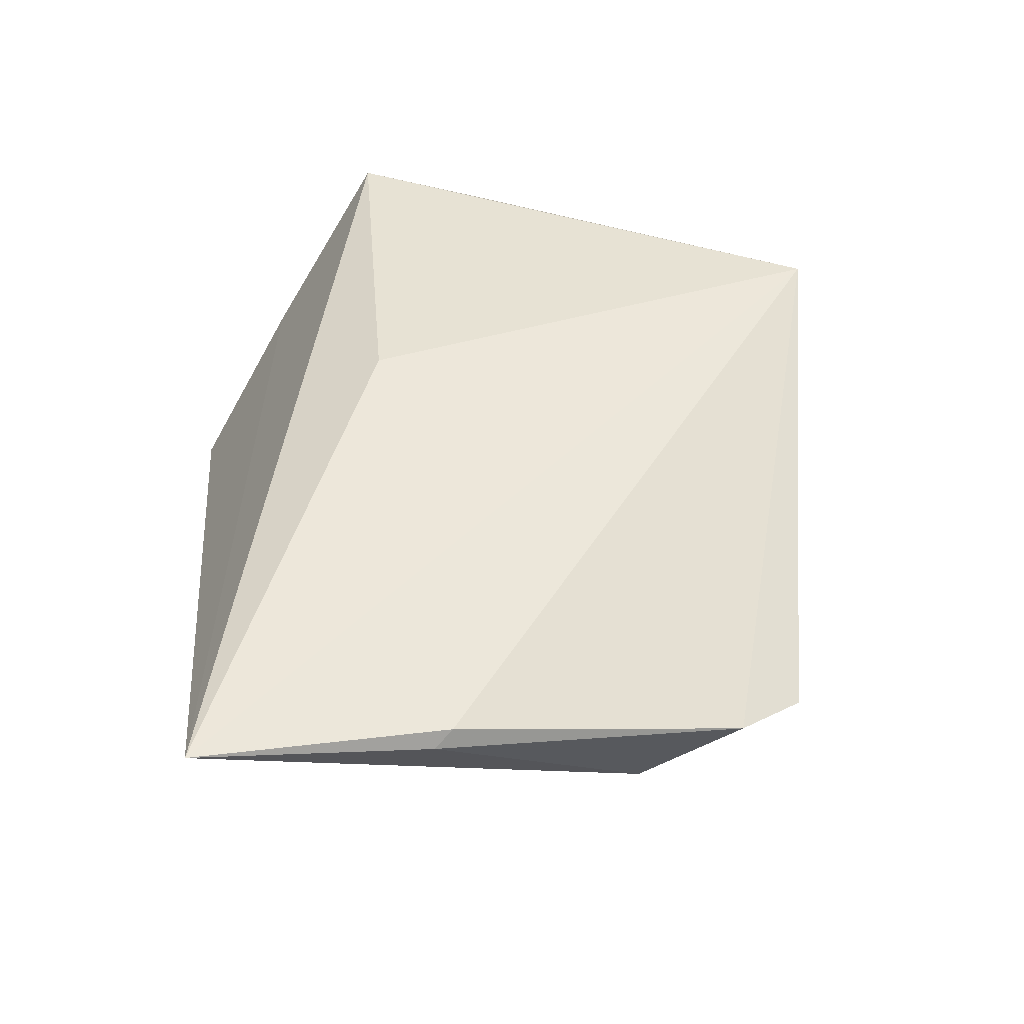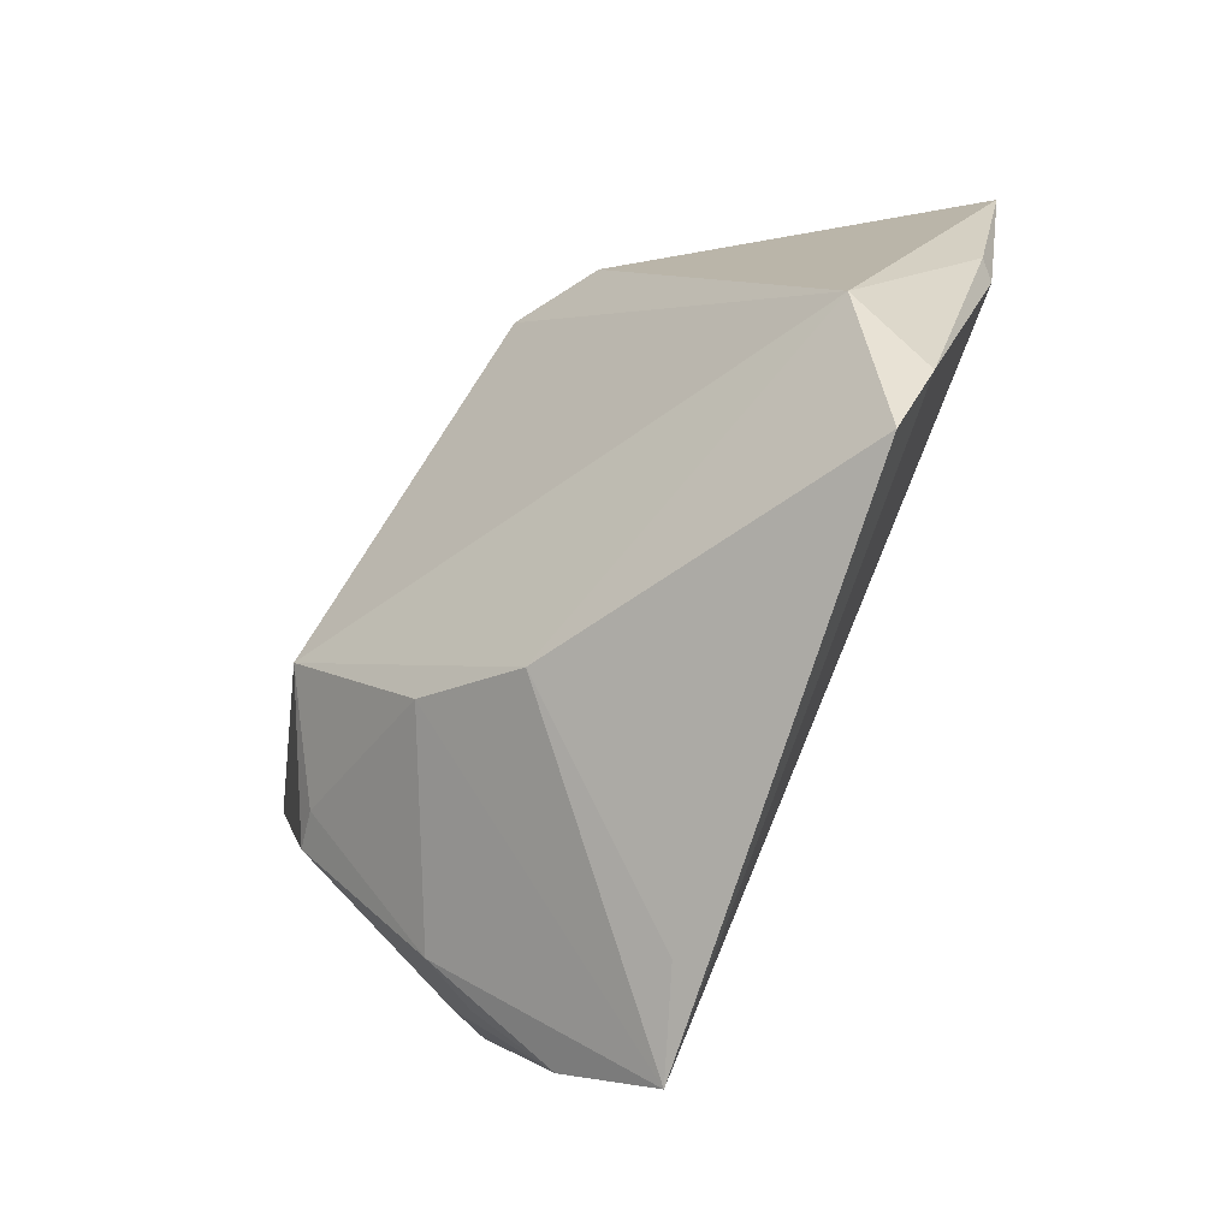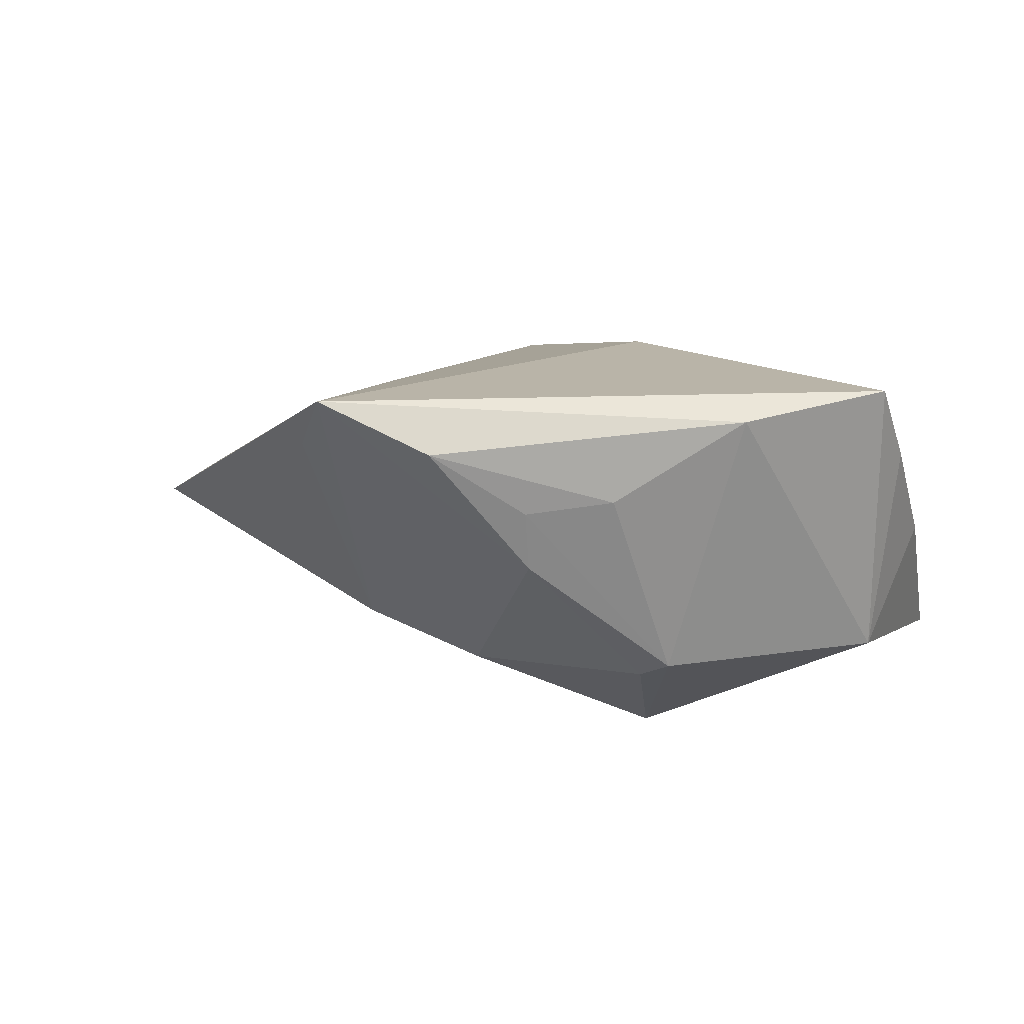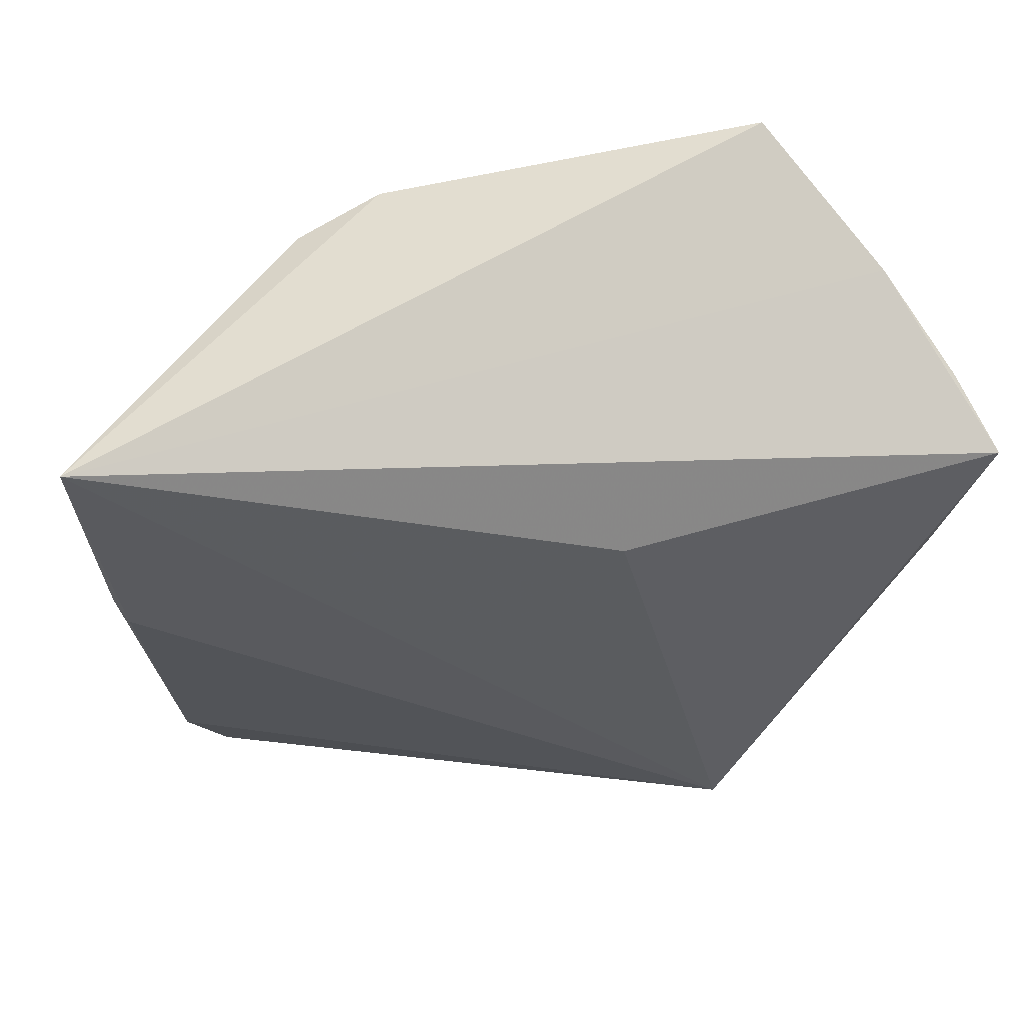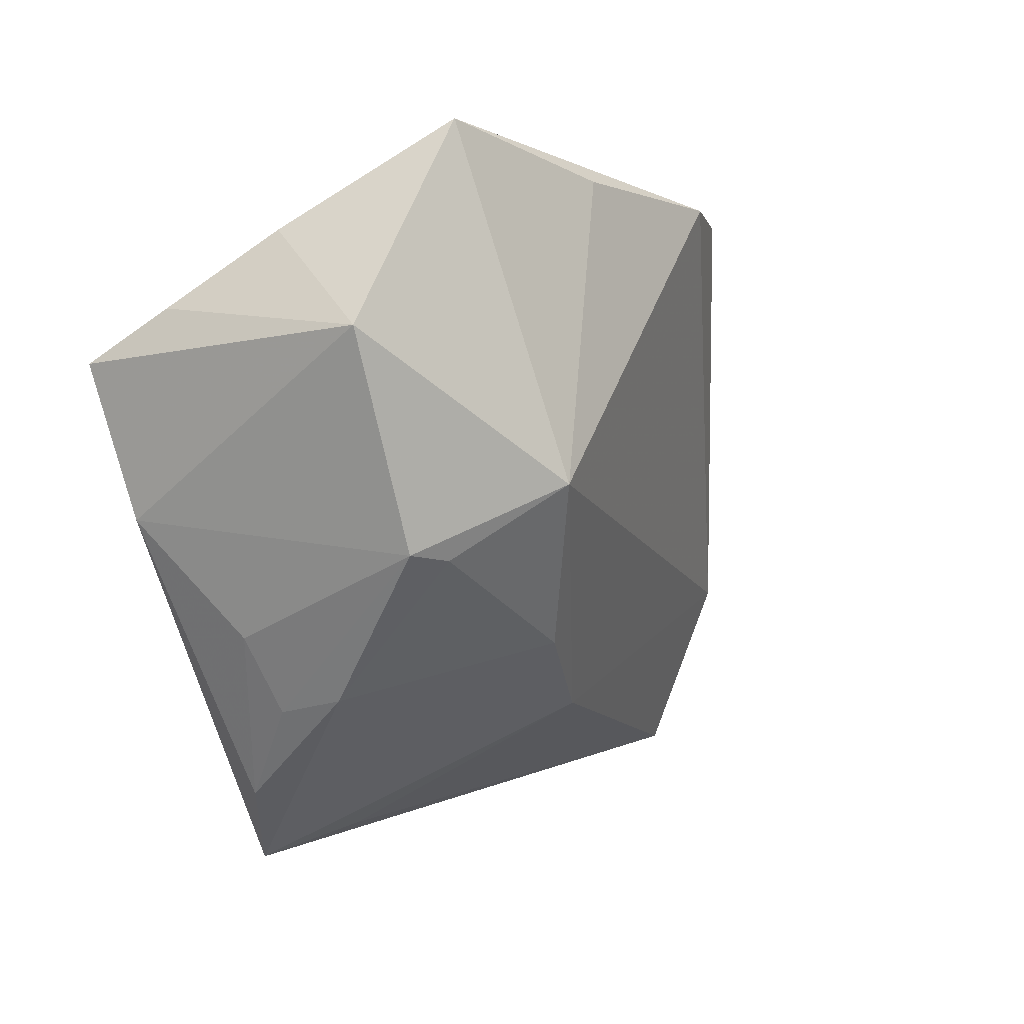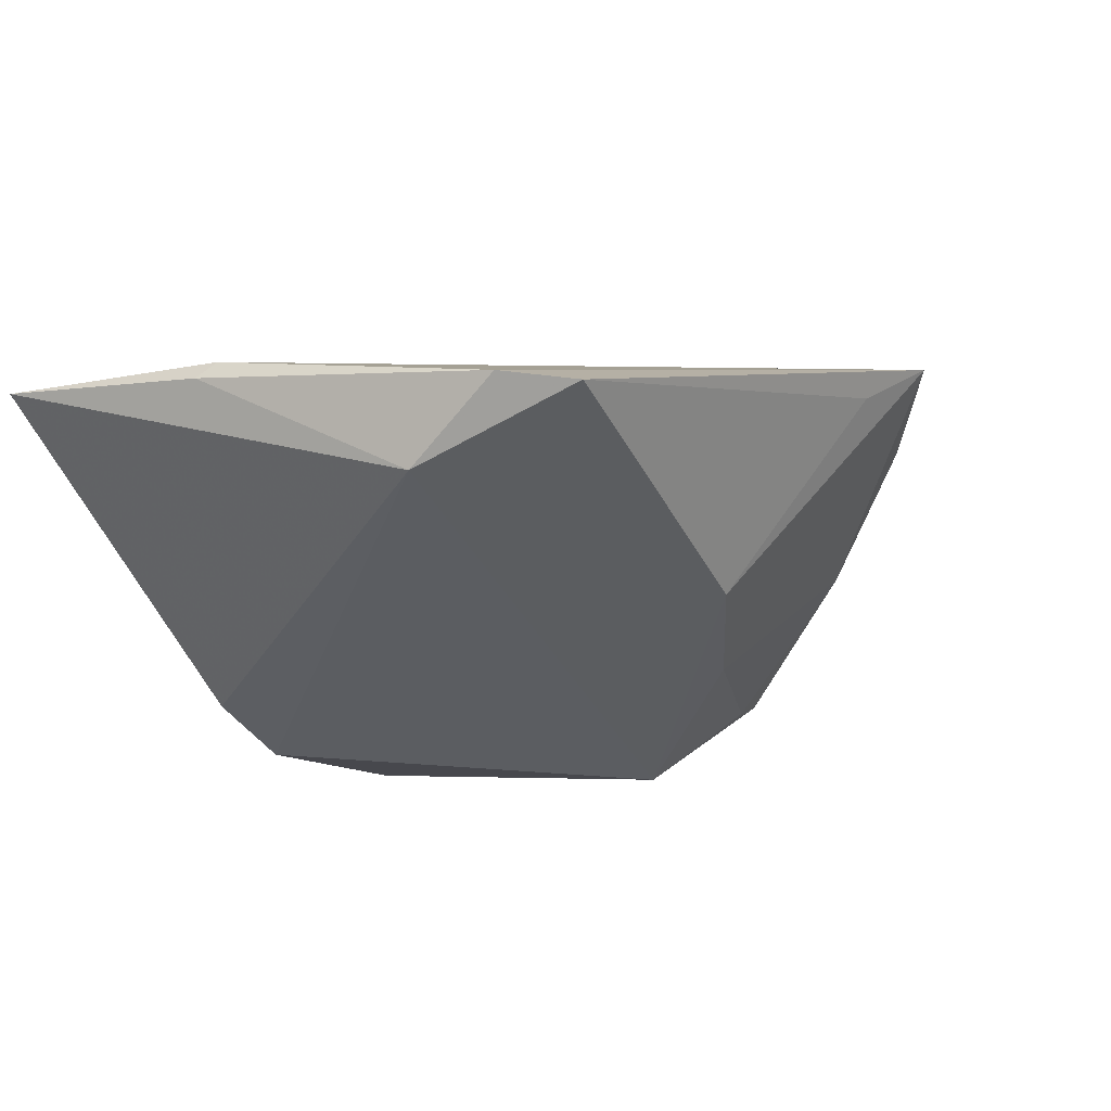
<metadata>
{"format":"obj","ext":"obj","renderer":"f3d","projection":"perspective","resolution":1024,"background":"white","views":[{"elev":39.9,"azim":-96.2,"up":"+Z"},{"elev":-67.1,"azim":-128.7,"up":"+Y"},{"elev":13.2,"azim":54.7,"up":"+Z"},{"elev":50.8,"azim":-19.3,"up":"+Y"},{"elev":-0.9,"azim":120.2,"up":"+Y"},{"elev":-21.3,"azim":-55.5,"up":"+Z"}]}
</metadata>
<code>
v 0.04935 0.01286 -0.01248
v 0.01918 -0.05189 0.02186
v 0.03509 0.03774 -0.01684
v 0.04025 -0.0226 0.009345
v 0.0344 -0.03171 0.007975
v -0.05721 0.008235 0.006599
v 0.03308 -0.03021 0.0006377
v -0.04574 -0.04001 -0.002217
v 0.04543 0.02483 0.0006673
v 0.01203 -0.0236 -0.01719
v 0.0294 -0.04241 0.01578
v 0.05081 0.01589 0.0126
v -0.01258 0.03261 -0.02553
v -0.05604 0.005829 0.00856
v -0.02433 0.03197 -0.02181
v 0.008746 -0.04816 0.01452
v -0.06001 0.03774 0.01137
v -0.05088 -0.03157 -0.0007731
v 0.002769 0.01087 0.02186
v -0.001301 -0.03199 -0.01243
v 0.0394 -0.01275 -0.01355
v 0.05359 0.009643 0.02186
v 0.03453 -0.01338 -0.01579
v 0.02486 -0.004406 -0.02631
v 0.04835 -0.008596 0.01908
v 0.01201 0.03319 -0.02271
v -0.04947 -0.01865 -0.009266
f 17 22 9
f 9 3 17
f 17 3 13
f 19 22 17
f 17 2 19
f 19 2 22
f 14 2 17
f 12 9 22
f 3 9 1
f 9 12 1
f 1 12 22
f 26 13 3
f 8 2 18
f 2 14 18
f 7 11 2
f 13 26 24
f 24 1 21
f 3 1 24
f 24 26 3
f 25 4 21
f 21 1 25
f 25 1 22
f 25 11 4
f 22 2 25
f 2 11 25
f 17 13 15
f 6 14 17
f 6 18 14
f 16 2 8
f 4 11 5
f 11 7 5
f 21 4 5
f 5 7 21
f 10 7 2
f 13 24 27
f 27 15 13
f 17 15 27
f 27 6 17
f 8 18 27
f 18 6 27
f 23 24 21
f 23 10 24
f 21 7 23
f 7 10 23
f 2 16 20
f 20 10 2
f 20 16 8
f 24 10 20
f 8 27 20
f 20 27 24

</code>
